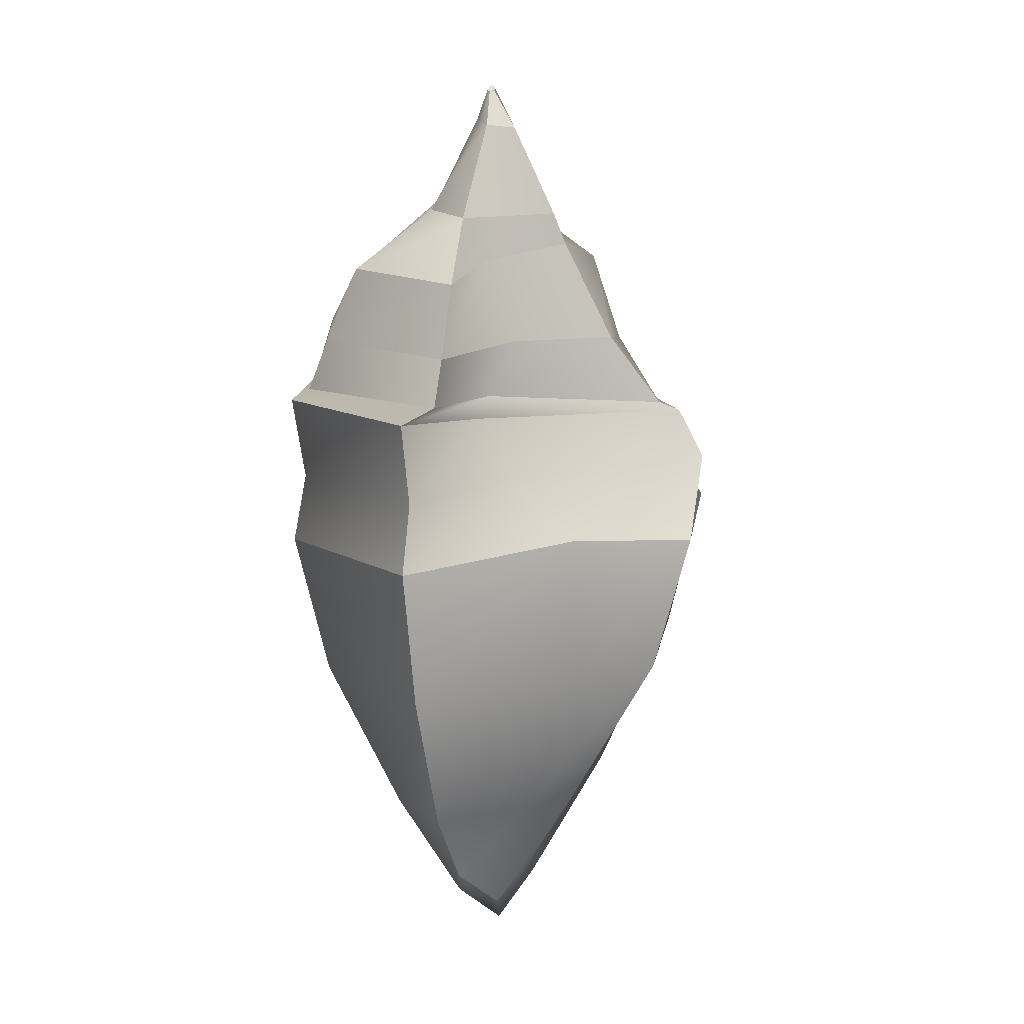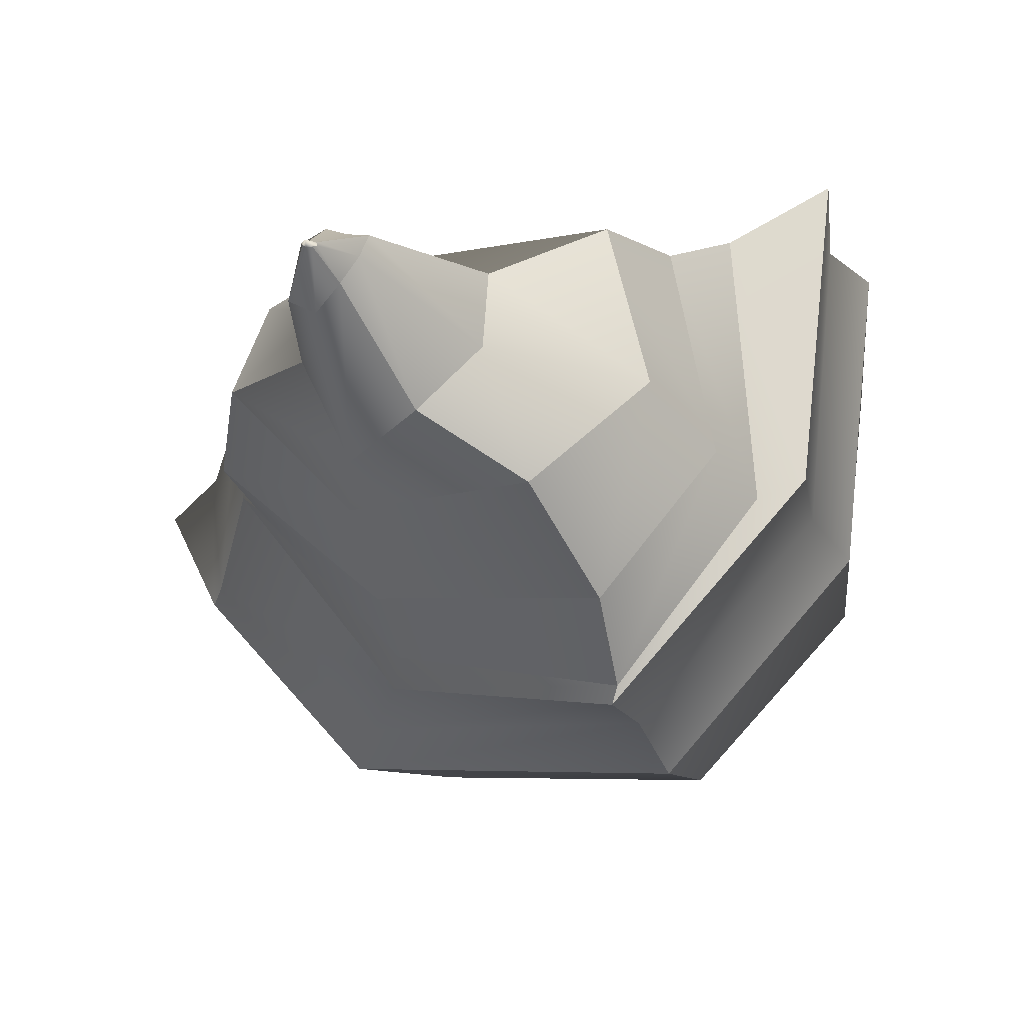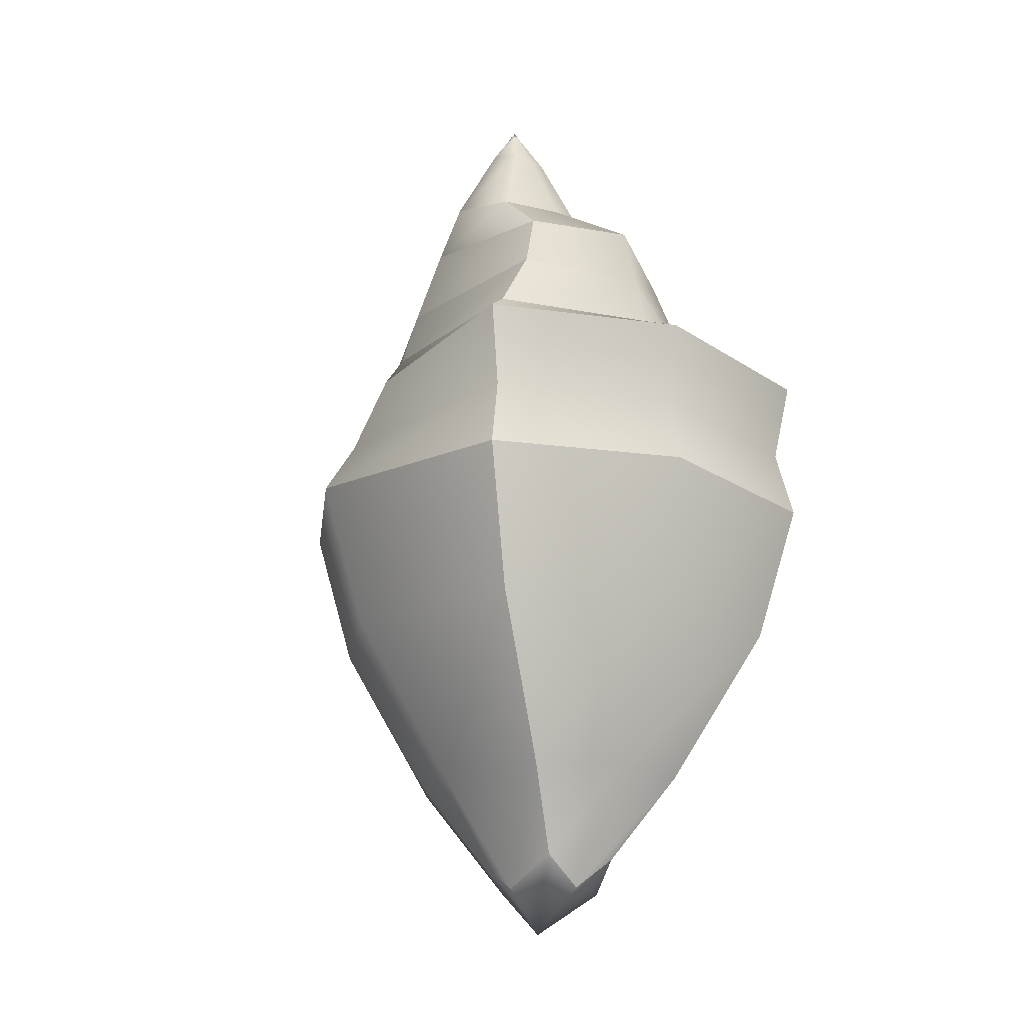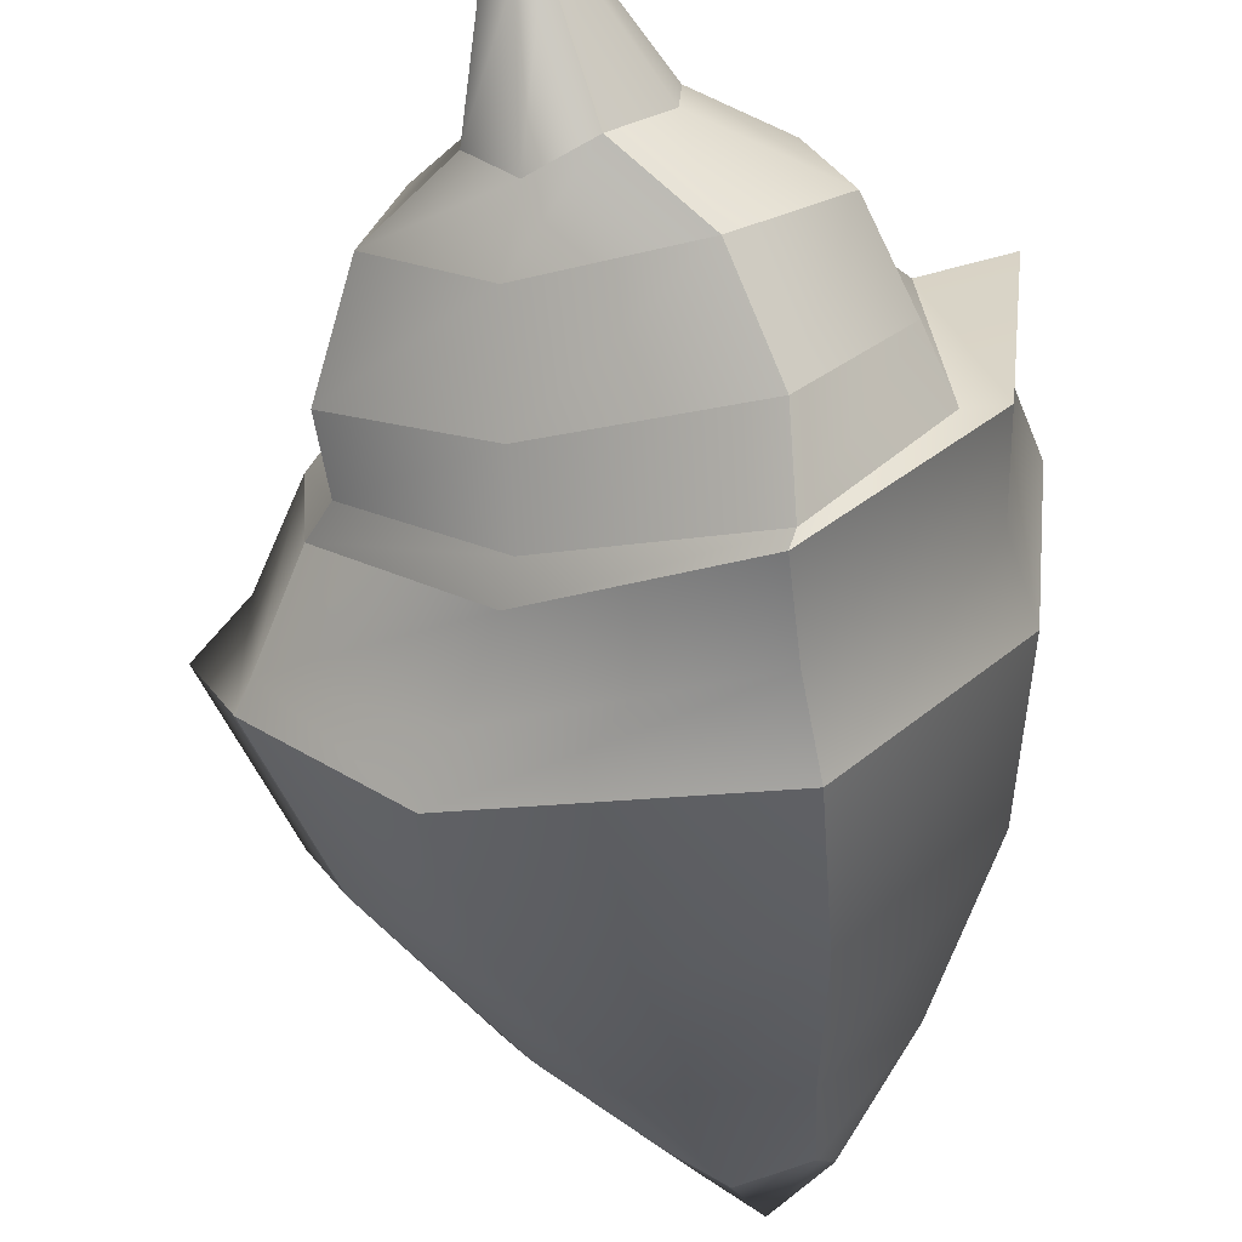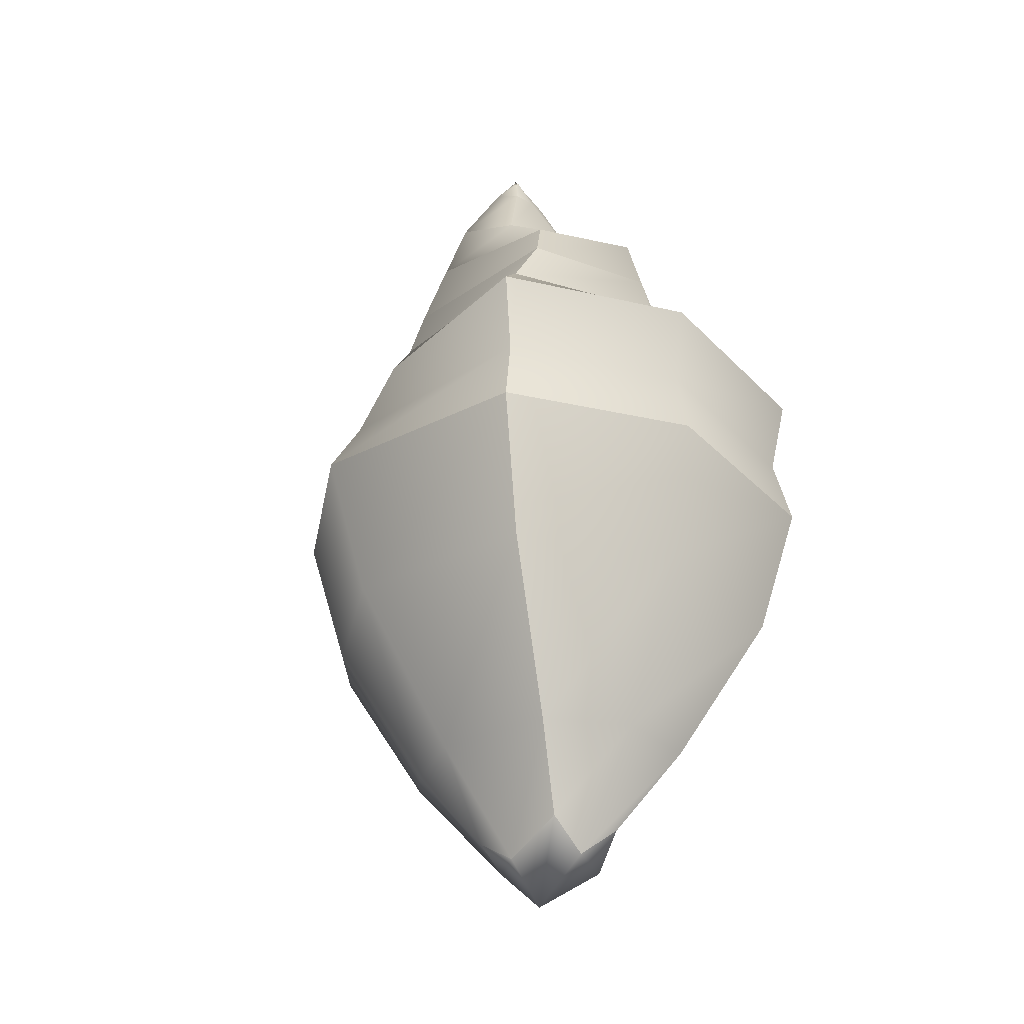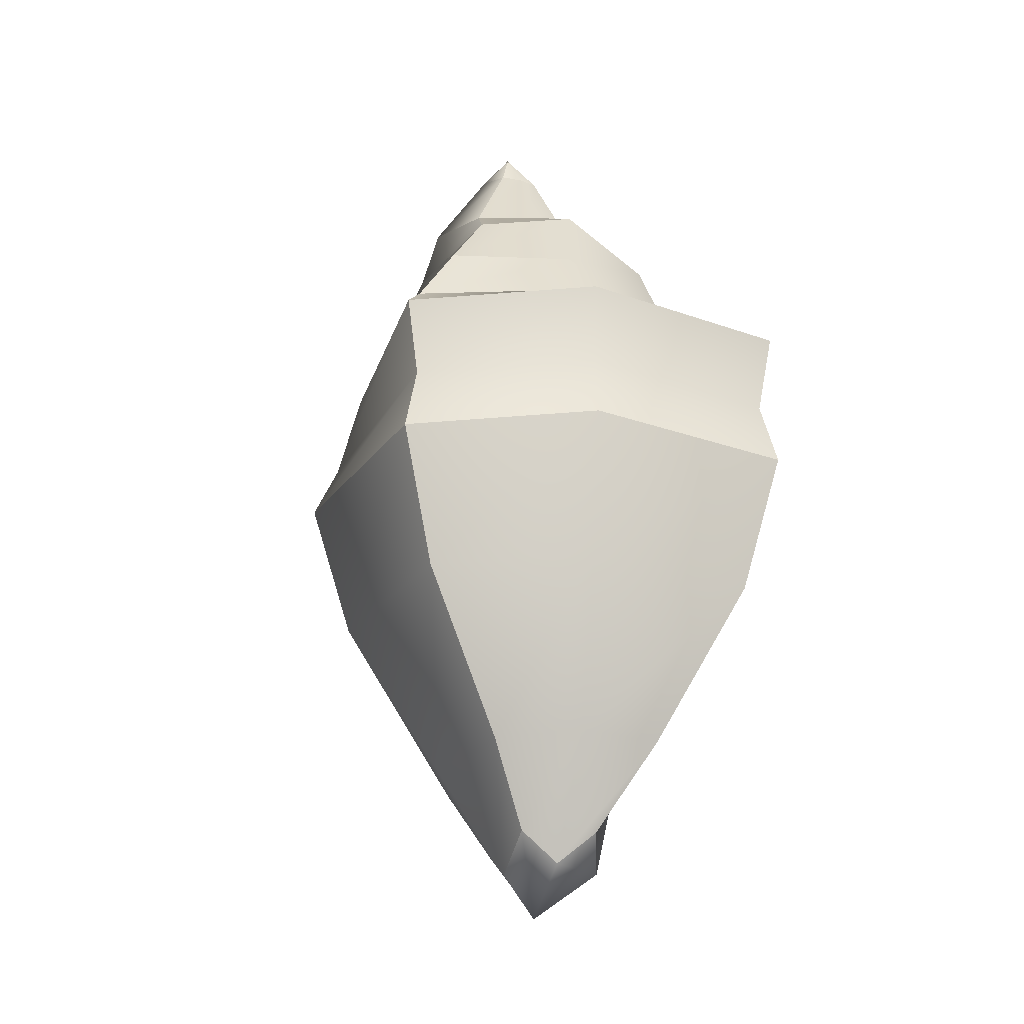
<metadata>
{"format":"obj","ext":"obj","renderer":"f3d","projection":"perspective","resolution":1024,"background":"white","views":[{"elev":10.7,"azim":-40.8,"up":"+Y"},{"elev":-23.3,"azim":-162.9,"up":"+Z"},{"elev":-19.6,"azim":-147.1,"up":"+Y"},{"elev":-61.5,"azim":-171.3,"up":"+Z"},{"elev":-32.4,"azim":-150.4,"up":"+Y"},{"elev":-27.0,"azim":-124.8,"up":"+Y"}]}
</metadata>
<code>
g default
v -7.107 0 3.304
v 3.357 0 5.112
v -7.107 4.531 3.304
v 5.137 3.859 2.753
v -2.202 4.617 -7.874
v 6.795 2.766 -1.387
v -2.202 0 -7.874
v 8.542 0.06773 -2.735
v -4.975 4.755 2.211
v 4.458 4.161 2.487
v 5.994 3.936 -2.204
v -2.39 4.874 -7.572
v -3.994 6.103 1.363
v 3.449 6.308 1.173
v 6.05 5.723 -2.063
v -2.549 6.734 -6.397
v -3.244 8.364 0.9374
v 2.075 9.431 0.3858
v 4.772 8.456 -1.642
v -1.784 9.065 -4.764
v -1.355 10.33 -0.7738
v 1.938 10.42 -0.04328
v 2.559 10.2 -2.084
v -0.03789 10.76 -3.741
v 0.06122 13.3 -1.239
v 0.9707 13.2 -0.9008
v 1.695 13.2 -2.331
v 0.5407 13.51 -2.283
v 0.6968 14.39 -1.846
v 0.8707 14.41 -1.825
v 0.9389 14.49 -1.923
v 0.7543 14.43 -1.95
v -0.3209 6.373 0.5706
v -0.7024 8.937 -0.4369
v -0.00417 10.37 -0.2207
v 0.5264 13.25 -1.112
v 0.7907 14.4 -1.836
v 0.8696 14.46 -1.957
v 1.077 13.34 -2.749
v 1.394 10.46 -4.511
v 2.024 8.738 -4.747
v 2.334 6.191 -5.624
v 2.472 4.37 -6.244
v 2.847 3.571 -6.625
v 4.879 0.06773 -7.089
v 0.2324 0 2.819
v -1.623 3.92 0.2948
v -0.956 4.578 0.04162
v 6.805 3.392 0.246
v 6.088 4.111 0.2618
v 4.724 6.163 0.2469
v 3.805 8.942 -0.09683
v 2.18 10.31 -1.082
v 1.24 13.2 -1.267
v 0.9725 14.45 -1.865
v 0.8309 14.62 -1.886
v 0.6652 14.41 -1.934
v 0.2129 13.41 -1.717
v -1.309 10.54 -2.465
v -4.166 8.716 -2.785
v -4.923 6.42 -3.393
v -5.391 4.815 -3.802
v -6.359 4.574 -3.409
v -6.359 0 -3.409
v 9.638 0.06773 -0.446
v -1.178 2.049 1.376
v -6.634 2.062 3.065
v -5.986 2.08 -3.25
v -2.105 2.099 -7.419
v 4.061 1.418 -6.696
v 8.069 0.8395 -2.69
v 8.157 1.34 -0.3947
v 5.423 2.374 3.602
v -5.39 -4.387 -2.966
v -0.3443 -4.387 3.885
v -6.034 -4.387 2.499
v 8.202 -4.319 -0.5647
v 2.869 -4.387 3.965
v -1.855 -4.387 -6.603
v 4.161 -4.319 -5.971
v 7.277 -4.319 -2.436
v -3.288 -9.22 -1.945
v -0.4957 -9.22 1.493
v -3.693 -9.22 0.6367
v 5.054 -9.152 -0.8211
v 1.785 -9.22 1.323
v -1.113 -9.22 -3.664
v 2.577 -9.152 -3.372
v 4.494 -9.152 -1.712
v -1.139 -12.79 -1.369
v 0.4487 -14.13 -1.137
v -0.8744 -12.79 0.3246
v -1.905 -11.86 -0.4542
v 1.881 -12.72 -0.9701
v 1.359 -11.86 -0.3323
v -0.8224 -11.86 -2.468
v 0.9872 -12.72 -1.891
v 2.351 -11.79 -1.443
g iceberg7
f 1 46 66 67
f 29 37 56 57
f 69 70 45 7
f 90 91 92 93
f 2 65 72 73
f 64 1 67 68
f 3 47 48 9
f 4 49 50 10
f 44 5 12 43
f 63 3 9 62
f 9 48 33 13
f 10 50 51 14
f 43 12 16 42
f 62 9 13 61
f 13 33 34 17
f 14 51 52 18
f 42 16 20 41
f 61 13 17 60
f 17 34 35 21
f 18 52 53 22
f 41 20 24 40
f 60 17 21 59
f 21 35 36 25
f 22 53 54 26
f 40 24 28 39
f 59 21 25 58
f 25 36 37 29
f 26 54 55 30
f 39 28 32 38
f 58 25 29 57
f 33 14 18 34
f 35 34 18 22
f 36 35 22 26
f 37 36 26 30
f 56 37 30 55
f 27 39 38 31
f 23 40 39 27
f 19 41 40 23
f 15 42 41 19
f 11 43 42 15
f 6 44 43 11
f 45 70 71 8
f 92 91 94 95
f 73 66 46 2
f 48 47 4 10
f 33 48 10 14
f 49 6 11 50
f 51 50 11 15
f 52 51 15 19
f 53 52 19 23
f 54 53 23 27
f 55 54 27 31
f 38 56 55 31
f 57 56 38 32
f 28 58 57 32
f 24 59 58 28
f 20 60 59 24
f 16 61 60 20
f 12 62 61 16
f 5 63 62 12
f 7 64 68 69
f 96 97 91 90
f 94 91 97 98
f 72 65 8 71
f 67 66 47 3
f 68 67 3 63
f 69 68 63 5
f 5 44 70 69
f 71 70 44 6
f 49 72 71 6
f 73 72 49 4
f 47 66 73 4
f 46 1 76 75
f 1 64 74 76
f 65 2 78 77
f 2 46 75 78
f 7 45 80 79
f 64 7 79 74
f 45 8 81 80
f 8 65 77 81
f 75 76 84 83
f 76 74 82 84
f 77 78 86 85
f 78 75 83 86
f 79 80 88 87
f 74 79 87 82
f 80 81 89 88
f 81 77 85 89
f 83 84 93 92
f 84 82 90 93
f 85 86 95 94
f 86 83 92 95
f 87 88 97 96
f 82 87 96 90
f 88 89 98 97
f 89 85 94 98

</code>
